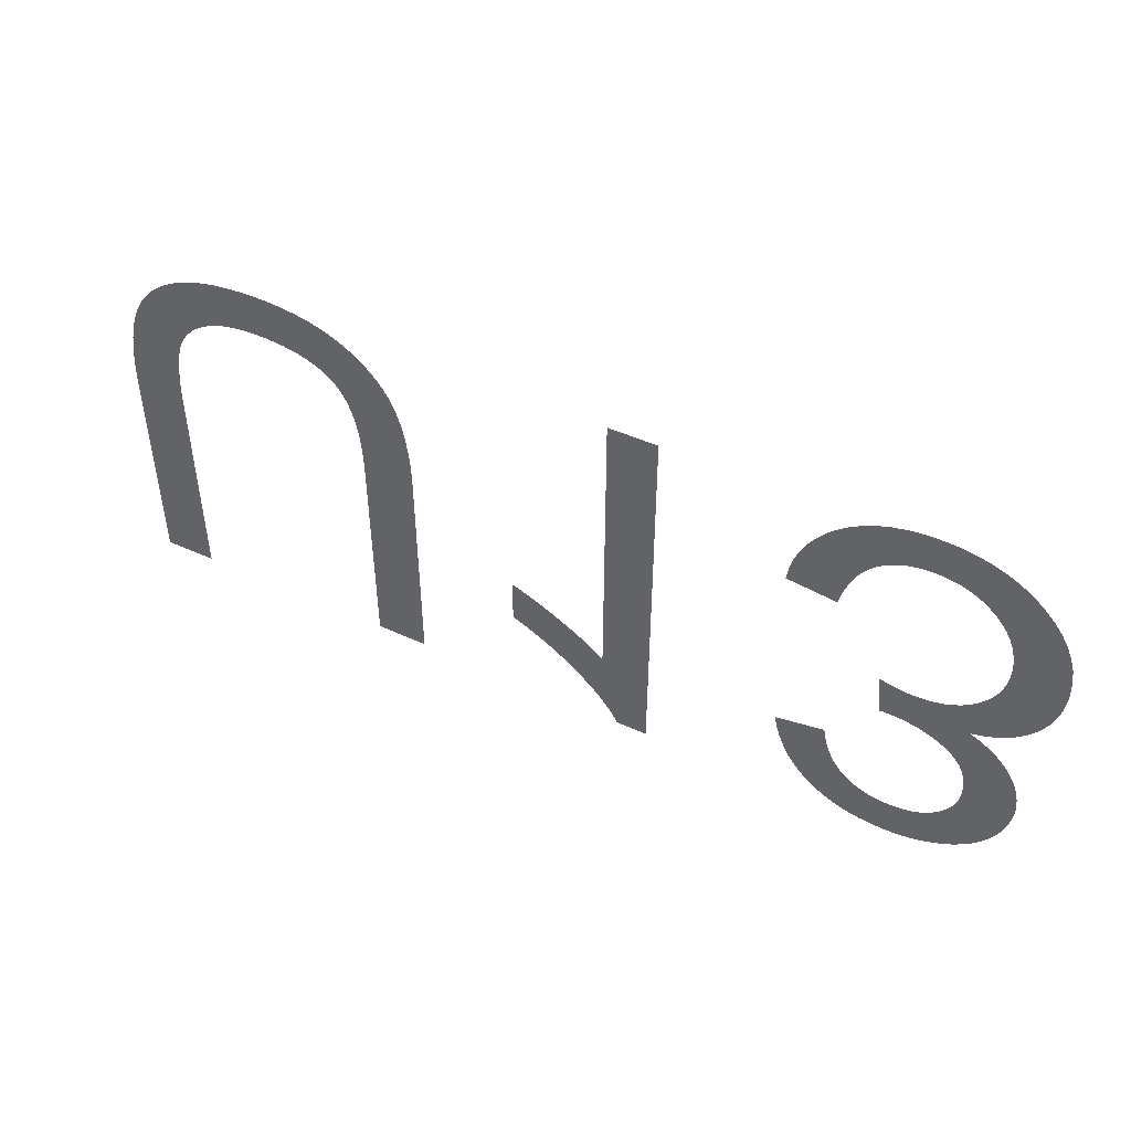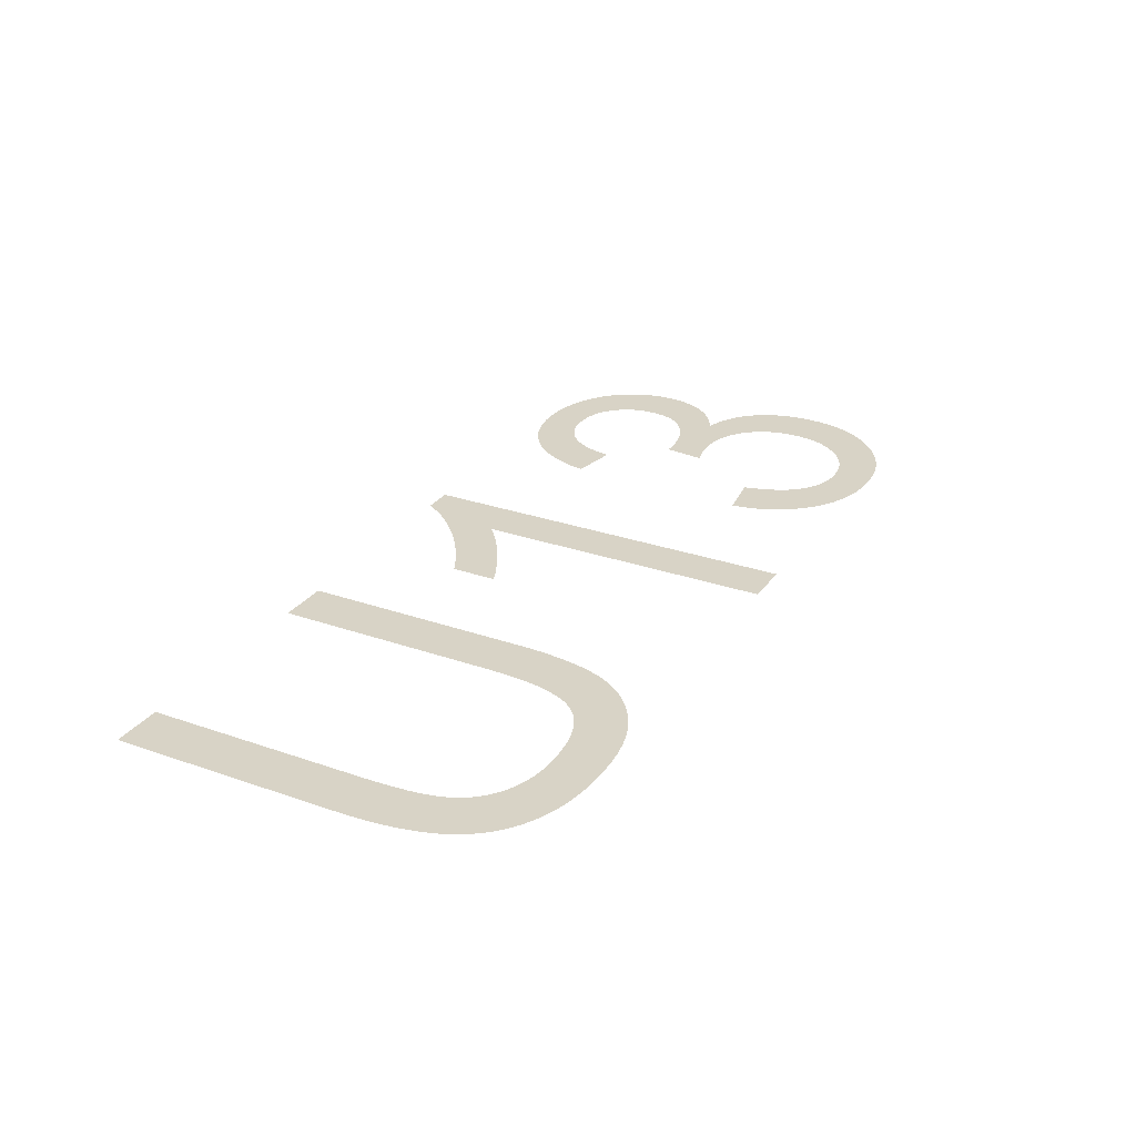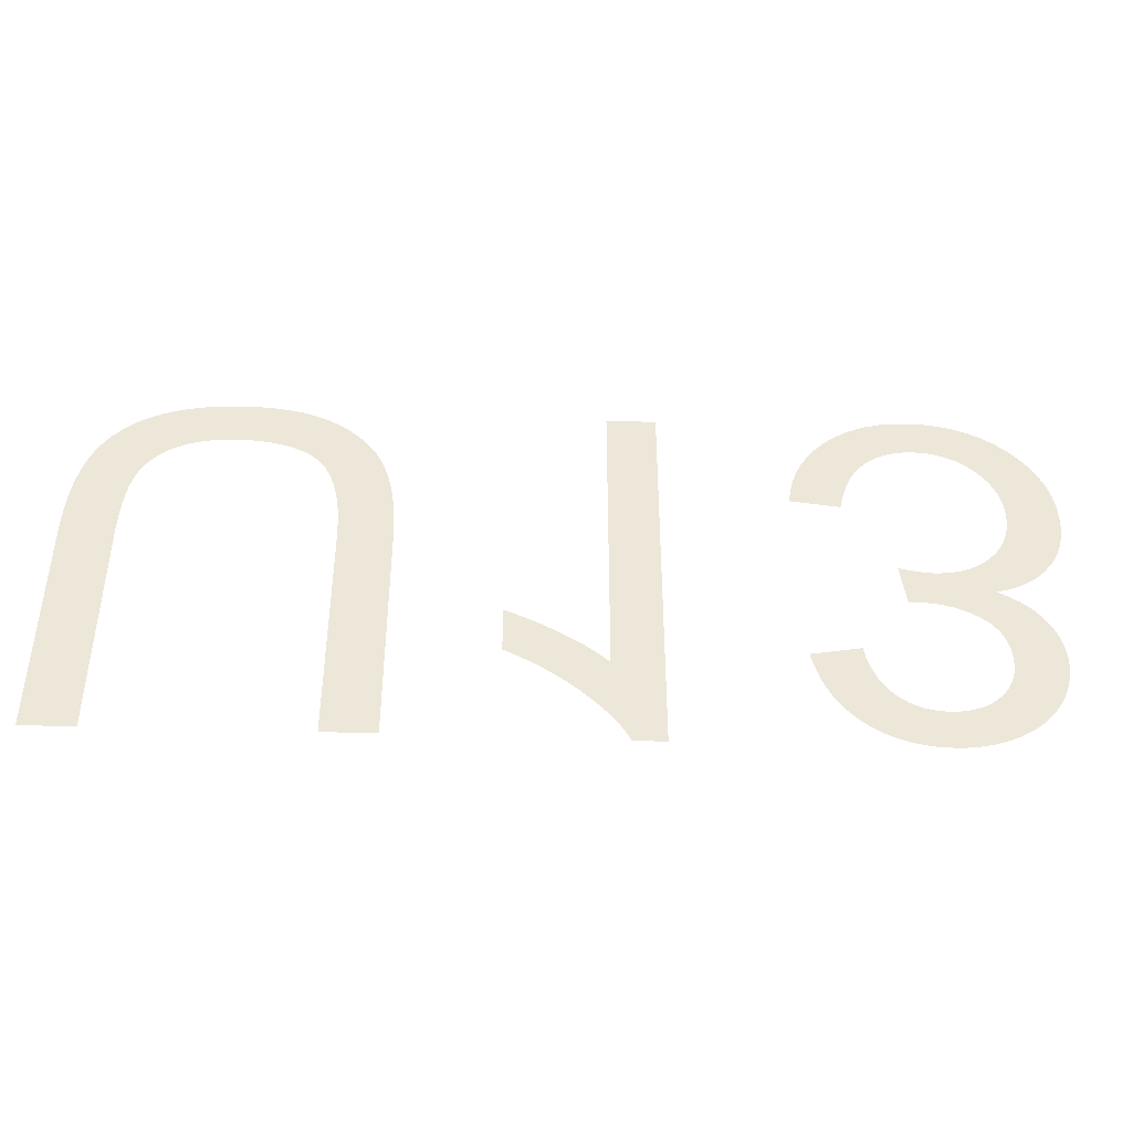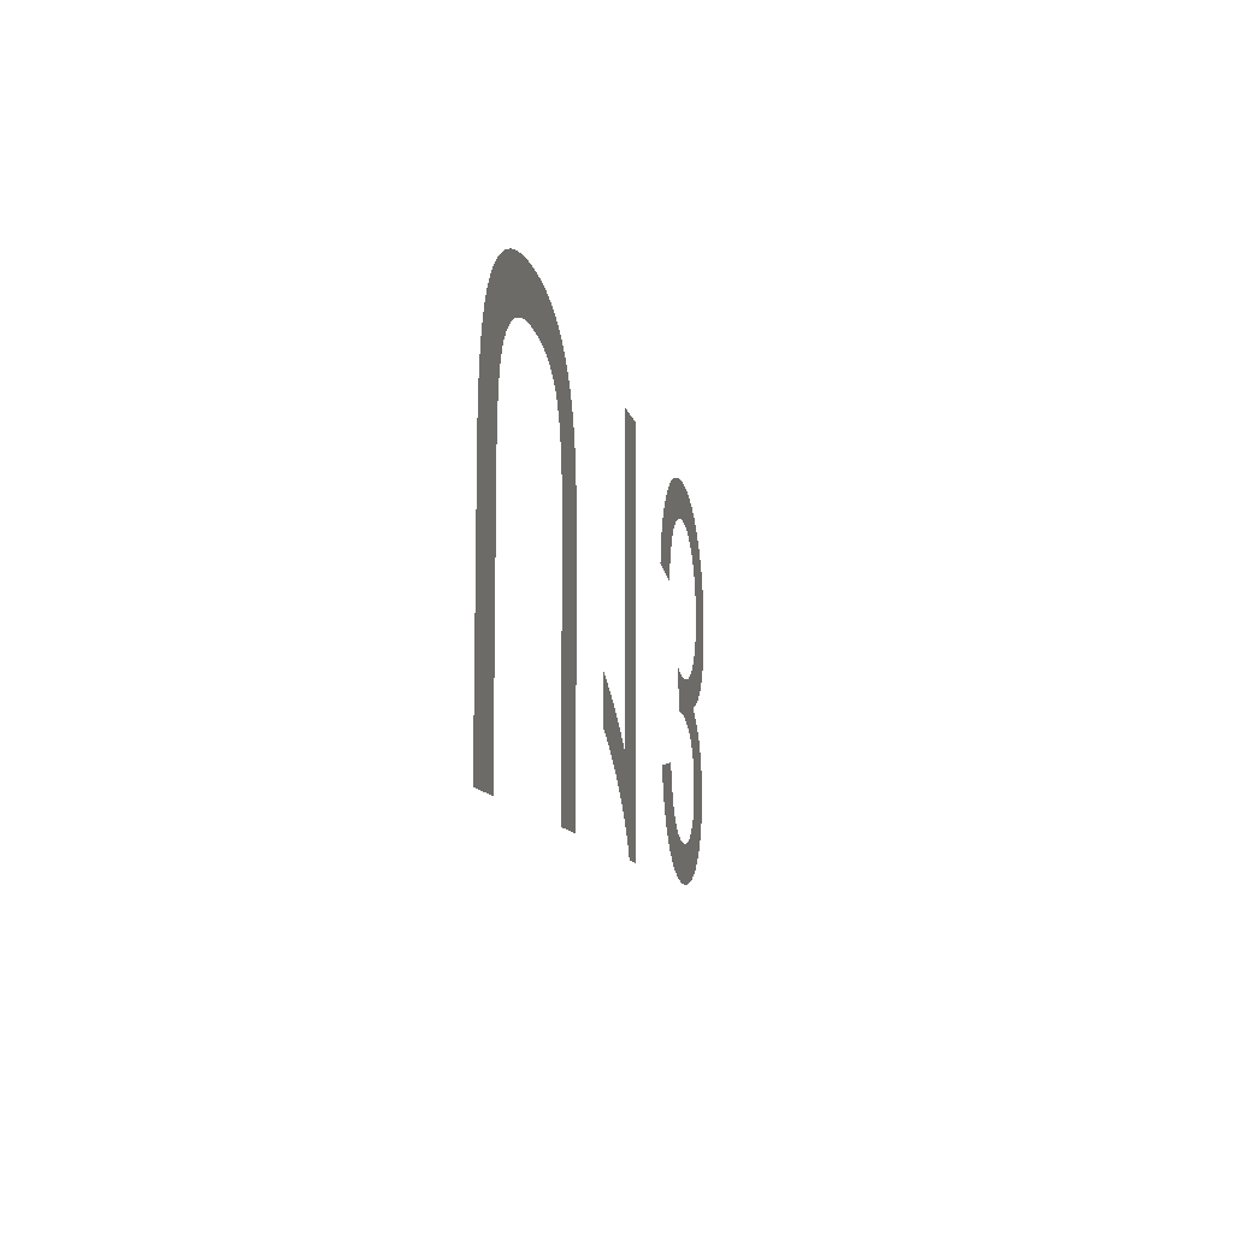
<metadata>
{"format":"obj","ext":"obj","renderer":"f3d","projection":"perspective","resolution":1024,"background":"white","views":[{"elev":47.8,"azim":27.1,"up":"+Z"},{"elev":28.1,"azim":-62.0,"up":"+Y"},{"elev":-42.3,"azim":-2.1,"up":"+Z"},{"elev":-10.9,"azim":-78.8,"up":"+Z"}]}
</metadata>
<code>
v -0.01733 0 -0.01354
v -0.01737 0 -0.01189
v -0.01749 0 -0.0104
v -0.01769 0 -0.009078
v -0.01797 0 -0.007912
v -0.01834 0 -0.006905
v -0.01878 0 -0.006059
v -0.01931 0 -0.005373
v -0.01993 0 -0.00481
v -0.02067 0 -0.004333
v -0.02151 0 -0.003943
v -0.02246 0 -0.00364
v -0.02352 0 -0.003423
v -0.02469 0 -0.003293
v -0.02597 0 -0.00325
v -0.02673 0 -0.003272
v -0.02746 0 -0.003338
v -0.02815 0 -0.003447
v -0.02881 0 -0.0036
v -0.02944 0 -0.003797
v -0.03003 0 -0.004038
v -0.03059 0 -0.004322
v -0.0311 0 -0.004647
v -0.03157 0 -0.005009
v -0.032 0 -0.005408
v -0.03238 0 -0.005844
v -0.03272 0 -0.006317
v -0.03301 0 -0.006828
v -0.03325 0 -0.007375
v -0.03346 0 -0.007986
v -0.03363 0 -0.008686
v -0.03377 0 -0.009477
v -0.03388 0 -0.01036
v -0.03396 0 -0.01133
v -0.03401 0 -0.01239
v -0.03403 0 -0.01354
v -0.03403 0 -0.03205
v -0.03828 0 -0.03205
v -0.03828 0 -0.01353
v -0.03825 0 -0.01212
v -0.03818 0 -0.0108
v -0.03805 0 -0.009559
v -0.03788 0 -0.008411
v -0.03765 0 -0.007352
v -0.03738 0 -0.006379
v -0.03705 0 -0.005495
v -0.03667 0 -0.004683
v -0.03622 0 -0.003928
v -0.0357 0 -0.00323
v -0.03512 0 -0.002588
v -0.03447 0 -0.002003
v -0.03375 0 -0.001474
v -0.03296 0 -0.001002
v -0.03211 0 -0.0005905
v -0.03119 0 -0.000242
v -0.03021 0 4.311e-05
v -0.02916 0 0.0002649
v -0.02804 0 0.0004233
v -0.02685 0 0.0005183
v -0.0256 0 0.00055
v -0.02431 0 0.0005136
v -0.0231 0 0.0004045
v -0.02195 0 0.0002227
v -0.02088 0 -3.189e-05
v -0.01989 0 -0.0003592
v -0.01896 0 -0.0007592
v -0.01811 0 -0.001232
v -0.01733 0 -0.001763
v -0.01663 0 -0.002337
v -0.01599 0 -0.002954
v -0.01543 0 -0.003615
v -0.01494 0 -0.004319
v -0.01452 0 -0.005066
v -0.01417 0 -0.005856
v -0.01388 0 -0.006709
v -0.01363 0 -0.007643
v -0.01343 0 -0.008658
v -0.01328 0 -0.009754
v -0.01316 0 -0.01093
v -0.0131 0 -0.01219
v -0.01308 0 -0.01353
v -0.01308 0 -0.03205
v -0.01733 0 -0.03205
v 0.007175 0 -0.0322
v 0.00463 0 -0.0322
v 0.004307 0 -0.0316
v 0.003926 0 -0.031
v 0.003486 0 -0.03039
v 0.002987 0 -0.02978
v 0.002429 0 -0.02916
v 0.001813 0 -0.02854
v 0.001137 0 -0.02791
v 0.0004159 0 -0.02729
v -0.0003396 0 -0.0267
v -0.001129 0 -0.02614
v -0.001952 0 -0.0256
v -0.002809 0 -0.02509
v -0.0037 0 -0.02461
v -0.004625 0 -0.02415
v -0.004625 0 -0.02034
v -0.004092 0 -0.02055
v -0.00354 0 -0.02079
v -0.002969 0 -0.02105
v -0.002378 0 -0.02134
v -0.001769 0 -0.02166
v -0.00114 0 -0.022
v -0.0004926 0 -0.02238
v 0.0001467 0 -0.02277
v 0.0007498 0 -0.02315
v 0.001317 0 -0.02354
v 0.001848 0 -0.02393
v 0.002343 0 -0.02432
v 0.002802 0 -0.0247
v 0.003225 0 -0.02509
v 0.003225 0 0
v 0.007175 0 0
v 0.01749 0 -0.007341
v 0.01774 0 -0.006292
v 0.0181 0 -0.005304
v 0.01855 0 -0.004376
v 0.01911 0 -0.003509
v 0.01975 0 -0.002702
v 0.0205 0 -0.001956
v 0.02132 0 -0.001291
v 0.02221 0 -0.0007285
v 0.02315 0 -0.0002682
v 0.02415 0 8.974e-05
v 0.0252 0 0.0003454
v 0.02632 0 0.0004989
v 0.02749 0 0.00055
v 0.0288 0 0.0004904
v 0.03003 0 0.0003117
v 0.0312 0 1.376e-05
v 0.0323 0 -0.0004033
v 0.03334 0 -0.0009396
v 0.03431 0 -0.001595
v 0.03522 0 -0.00237
v 0.03603 0 -0.00323
v 0.03672 0 -0.004142
v 0.03728 0 -0.005107
v 0.03771 0 -0.006124
v 0.03803 0 -0.007193
v 0.03821 0 -0.008315
v 0.03827 0 -0.009488
v 0.03824 0 -0.01035
v 0.03815 0 -0.01118
v 0.03799 0 -0.01196
v 0.03777 0 -0.0127
v 0.03748 0 -0.01339
v 0.03713 0 -0.01405
v 0.03671 0 -0.01466
v 0.03624 0 -0.01522
v 0.03572 0 -0.01573
v 0.03514 0 -0.01617
v 0.03451 0 -0.01656
v 0.03383 0 -0.01689
v 0.0331 0 -0.01717
v 0.03231 0 -0.01738
v 0.03291 0 -0.01769
v 0.03347 0 -0.01802
v 0.03399 0 -0.01837
v 0.03446 0 -0.01876
v 0.03489 0 -0.01918
v 0.03527 0 -0.01962
v 0.03561 0 -0.02009
v 0.03591 0 -0.02059
v 0.03616 0 -0.0211
v 0.03636 0 -0.02162
v 0.03652 0 -0.02216
v 0.03663 0 -0.02272
v 0.0367 0 -0.02329
v 0.03673 0 -0.02387
v 0.0367 0 -0.02449
v 0.03663 0 -0.0251
v 0.03651 0 -0.0257
v 0.03634 0 -0.02629
v 0.03613 0 -0.02687
v 0.03587 0 -0.02744
v 0.03556 0 -0.028
v 0.0352 0 -0.02854
v 0.0348 0 -0.02905
v 0.03436 0 -0.02952
v 0.03388 0 -0.02996
v 0.03336 0 -0.03036
v 0.03279 0 -0.03074
v 0.03218 0 -0.03107
v 0.03154 0 -0.03137
v 0.03089 0 -0.03163
v 0.03022 0 -0.03183
v 0.02953 0 -0.03199
v 0.02882 0 -0.03211
v 0.0281 0 -0.03218
v 0.02736 0 -0.0322
v 0.0263 0 -0.03216
v 0.02529 0 -0.03202
v 0.02433 0 -0.0318
v 0.02342 0 -0.03149
v 0.02256 0 -0.03109
v 0.02176 0 -0.0306
v 0.021 0 -0.03003
v 0.02031 0 -0.02937
v 0.01969 0 -0.02864
v 0.01915 0 -0.02784
v 0.01868 0 -0.02696
v 0.01829 0 -0.02601
v 0.01797 0 -0.02499
v 0.01773 0 -0.0239
v 0.02168 0 -0.0232
v 0.02182 0 -0.02399
v 0.02201 0 -0.02473
v 0.02225 0 -0.0254
v 0.02253 0 -0.02602
v 0.02285 0 -0.02657
v 0.02322 0 -0.02707
v 0.02364 0 -0.02751
v 0.02409 0 -0.02789
v 0.02457 0 -0.02822
v 0.02508 0 -0.02848
v 0.02563 0 -0.02869
v 0.0262 0 -0.02883
v 0.02681 0 -0.02892
v 0.02745 0 -0.02895
v 0.02809 0 -0.02892
v 0.0287 0 -0.02883
v 0.02927 0 -0.02869
v 0.02981 0 -0.02849
v 0.03031 0 -0.02823
v 0.03078 0 -0.02791
v 0.03122 0 -0.02753
v 0.0316 0 -0.02711
v 0.03193 0 -0.02666
v 0.0322 0 -0.02618
v 0.03241 0 -0.02567
v 0.03256 0 -0.02513
v 0.03265 0 -0.02456
v 0.03267 0 -0.02395
v 0.03263 0 -0.0232
v 0.03251 0 -0.02251
v 0.03231 0 -0.02188
v 0.03202 0 -0.0213
v 0.03165 0 -0.02078
v 0.0312 0 -0.02032
v 0.03067 0 -0.01992
v 0.03009 0 -0.01957
v 0.02948 0 -0.01927
v 0.02886 0 -0.01903
v 0.02822 0 -0.01885
v 0.02755 0 -0.01871
v 0.02687 0 -0.01863
v 0.02616 0 -0.01861
v 0.02609 0 -0.01861
v 0.02601 0 -0.01861
v 0.02593 0 -0.01861
v 0.02584 0 -0.01862
v 0.02574 0 -0.01863
v 0.02564 0 -0.01864
v 0.02553 0 -0.01865
v 0.02509 0 -0.0152
v 0.02556 0 -0.01532
v 0.026 0 -0.01541
v 0.02641 0 -0.01549
v 0.02681 0 -0.01556
v 0.02718 0 -0.0156
v 0.02753 0 -0.01563
v 0.02786 0 -0.01564
v 0.02862 0 -0.0156
v 0.02934 0 -0.01549
v 0.03002 0 -0.01531
v 0.03067 0 -0.01506
v 0.03127 0 -0.01474
v 0.03183 0 -0.01434
v 0.03236 0 -0.01388
v 0.03283 0 -0.01335
v 0.03322 0 -0.01279
v 0.03355 0 -0.01219
v 0.0338 0 -0.01155
v 0.03398 0 -0.01087
v 0.03409 0 -0.01015
v 0.03413 0 -0.009398
v 0.03409 0 -0.008604
v 0.03397 0 -0.007848
v 0.03378 0 -0.007128
v 0.03351 0 -0.006447
v 0.03316 0 -0.005802
v 0.03273 0 -0.005196
v 0.03223 0 -0.004627
v 0.03167 0 -0.004115
v 0.03107 0 -0.003683
v 0.03044 0 -0.003329
v 0.02977 0 -0.003054
v 0.02906 0 -0.002857
v 0.02832 0 -0.002739
v 0.02754 0 -0.0027
v 0.02688 0 -0.00273
v 0.02625 0 -0.00282
v 0.02565 0 -0.002969
v 0.02508 0 -0.003178
v 0.02455 0 -0.003447
v 0.02404 0 -0.003776
v 0.02356 0 -0.004165
v 0.02312 0 -0.004621
v 0.02272 0 -0.005153
v 0.02235 0 -0.005761
v 0.02203 0 -0.006445
v 0.02174 0 -0.007204
v 0.02149 0 -0.008039
v 0.02128 0 -0.00895
v 0.01733 0 -0.00845
f 37 38 39
f 82 83 1
f 81 82 1
f 80 81 1
f 80 1 2
f 79 80 2
f 79 2 3
f 78 79 3
f 78 3 4
f 77 78 4
f 76 77 4
f 76 4 5
f 75 76 5
f 74 75 5
f 74 5 6
f 73 74 6
f 72 73 6
f 72 6 7
f 71 72 7
f 70 71 7
f 70 7 8
f 69 70 8
f 68 69 8
f 68 8 9
f 67 68 9
f 67 9 10
f 66 67 10
f 65 66 10
f 65 10 11
f 64 65 11
f 64 11 12
f 63 64 12
f 63 12 13
f 62 63 13
f 61 62 13
f 61 13 14
f 60 61 14
f 60 14 15
f 59 60 15
f 59 15 16
f 58 59 16
f 58 16 17
f 58 17 18
f 57 58 18
f 57 18 19
f 56 57 19
f 56 19 20
f 55 56 20
f 55 20 21
f 54 55 21
f 54 21 22
f 53 54 22
f 53 22 23
f 52 53 23
f 52 23 24
f 51 52 24
f 51 24 25
f 50 51 25
f 50 25 26
f 49 50 26
f 49 26 27
f 48 49 27
f 47 48 27
f 47 27 28
f 46 47 28
f 46 28 29
f 45 46 29
f 45 29 30
f 44 45 30
f 44 30 31
f 43 44 31
f 43 31 32
f 42 43 32
f 42 32 33
f 41 42 33
f 41 33 34
f 40 41 34
f 40 34 35
f 40 35 36
f 39 40 36
f 37 39 36
f 115 116 84
f 99 100 101
f 99 101 102
f 99 102 103
f 98 99 103
f 98 103 104
f 98 104 105
f 97 98 105
f 97 105 106
f 97 106 107
f 96 97 107
f 96 107 108
f 95 96 108
f 95 108 109
f 95 109 110
f 94 95 110
f 94 110 111
f 93 94 111
f 93 111 112
f 93 112 113
f 92 93 113
f 92 113 114
f 91 92 114
f 90 91 114
f 89 90 114
f 88 89 114
f 87 88 114
f 86 87 114
f 85 86 114
f 84 85 114
f 115 84 114
f 206 207 208
f 206 208 209
f 257 258 259
f 257 259 260
f 256 257 260
f 255 256 260
f 254 255 260
f 254 260 261
f 253 254 261
f 252 253 261
f 251 252 261
f 250 251 261
f 250 261 262
f 249 250 262
f 249 262 263
f 248 249 263
f 248 263 264
f 248 264 265
f 247 248 265
f 247 265 266
f 246 247 266
f 246 266 267
f 245 246 267
f 245 267 268
f 244 245 268
f 244 268 269
f 307 308 117
f 306 307 117
f 306 117 118
f 305 306 118
f 305 118 119
f 304 305 119
f 304 119 120
f 303 304 120
f 303 120 121
f 303 121 122
f 302 303 122
f 302 122 123
f 301 302 123
f 301 123 124
f 300 301 124
f 300 124 125
f 299 300 125
f 299 125 126
f 298 299 126
f 298 126 127
f 297 298 127
f 296 297 127
f 296 127 128
f 295 296 128
f 295 128 129
f 294 295 129
f 294 129 130
f 293 294 130
f 293 130 131
f 292 293 131
f 292 131 132
f 291 292 132
f 290 291 132
f 290 132 133
f 289 290 133
f 289 133 134
f 288 289 134
f 288 134 135
f 287 288 135
f 287 135 136
f 286 287 136
f 286 136 137
f 285 286 137
f 285 137 138
f 284 285 138
f 284 138 139
f 283 284 139
f 283 139 140
f 282 283 140
f 282 140 141
f 281 282 141
f 281 141 142
f 281 142 143
f 280 281 143
f 280 143 144
f 279 280 144
f 279 144 145
f 278 279 145
f 278 145 146
f 277 278 146
f 277 146 147
f 277 147 148
f 276 277 148
f 276 148 149
f 275 276 149
f 275 149 150
f 275 150 151
f 274 275 151
f 274 151 152
f 274 152 153
f 273 274 153
f 273 153 154
f 272 273 154
f 272 154 155
f 272 155 156
f 271 272 156
f 271 156 157
f 270 271 157
f 270 157 158
f 269 270 158
f 244 269 158
f 243 244 158
f 242 243 158
f 242 158 159
f 242 159 160
f 241 242 160
f 241 160 161
f 241 161 162
f 240 241 162
f 240 162 163
f 240 163 164
f 239 240 164
f 239 164 165
f 239 165 166
f 238 239 166
f 238 166 167
f 238 167 168
f 238 168 169
f 237 238 169
f 237 169 170
f 237 170 171
f 236 237 171
f 236 171 172
f 236 172 173
f 235 236 173
f 235 173 174
f 235 174 175
f 234 235 175
f 234 175 176
f 233 234 176
f 233 176 177
f 233 177 178
f 232 233 178
f 232 178 179
f 232 179 180
f 231 232 180
f 231 180 181
f 230 231 181
f 230 181 182
f 230 182 183
f 229 230 183
f 229 183 184
f 228 229 184
f 228 184 185
f 228 185 186
f 227 228 186
f 227 186 187
f 226 227 187
f 226 187 188
f 225 226 188
f 225 188 189
f 225 189 190
f 224 225 190
f 224 190 191
f 223 224 191
f 223 191 192
f 222 223 192
f 222 192 193
f 221 222 193
f 221 193 194
f 220 221 194
f 220 194 195
f 219 220 195
f 219 195 196
f 218 219 196
f 218 196 197
f 217 218 197
f 217 197 198
f 216 217 198
f 216 198 199
f 215 216 199
f 215 199 200
f 214 215 200
f 214 200 201
f 213 214 201
f 213 201 202
f 212 213 202
f 212 202 203
f 211 212 203
f 211 203 204
f 210 211 204
f 210 204 205
f 209 210 205
f 206 209 205
f 82 81 80
f 80 79 78
f 82 80 78
f 78 77 76
f 76 75 74
f 78 76 74
f 82 78 74
f 74 73 72
f 72 71 70
f 74 72 70
f 70 69 68
f 68 67 66
f 70 68 66
f 74 70 66
f 82 74 66
f 66 65 64
f 64 63 62
f 66 64 62
f 62 61 60
f 60 59 58
f 62 60 58
f 66 62 58
f 58 57 56
f 56 55 54
f 58 56 54
f 54 53 52
f 52 51 50
f 54 52 50
f 58 54 50
f 66 58 50
f 50 49 48
f 48 47 46
f 50 48 46
f 46 45 44
f 44 43 42
f 46 44 42
f 50 46 42
f 42 41 40
f 40 39 38
f 42 40 38
f 38 37 36
f 38 36 35
f 42 38 35
f 50 42 35
f 50 35 34
f 50 34 33
f 50 33 32
f 50 32 31
f 50 31 30
f 50 30 29
f 50 29 28
f 50 28 27
f 50 27 26
f 50 26 25
f 50 25 24
f 50 24 23
f 50 23 22
f 50 22 21
f 50 21 20
f 50 20 19
f 66 50 19
f 66 19 18
f 66 18 17
f 66 17 16
f 66 16 15
f 66 15 14
f 66 14 13
f 66 13 12
f 66 12 11
f 66 11 10
f 66 10 9
f 66 9 8
f 66 8 7
f 66 7 6
f 66 6 5
f 66 5 4
f 82 66 4
f 82 4 3
f 82 3 2
f 82 2 1
f 82 1 83
f 86 85 84
f 87 86 84
f 88 87 84
f 89 88 84
f 90 89 84
f 91 90 84
f 92 91 84
f 93 92 84
f 94 93 84
f 84 116 115
f 84 115 114
f 114 113 112
f 112 111 110
f 114 112 110
f 84 114 110
f 110 109 108
f 108 107 106
f 110 108 106
f 106 105 104
f 104 103 102
f 106 104 102
f 110 106 102
f 84 110 102
f 94 84 102
f 95 94 102
f 96 95 102
f 97 96 102
f 98 97 102
f 99 98 102
f 99 102 101
f 99 101 100
f 209 208 207
f 210 209 207
f 211 210 207
f 212 211 207
f 213 212 207
f 214 213 207
f 215 214 207
f 216 215 207
f 217 216 207
f 207 206 205
f 205 204 203
f 207 205 203
f 203 202 201
f 201 200 199
f 203 201 199
f 207 203 199
f 199 198 197
f 197 196 195
f 199 197 195
f 195 194 193
f 193 192 191
f 195 193 191
f 199 195 191
f 207 199 191
f 217 207 191
f 218 217 191
f 219 218 191
f 220 219 191
f 221 220 191
f 222 221 191
f 223 222 191
f 224 223 191
f 225 224 191
f 226 225 191
f 227 226 191
f 228 227 191
f 229 228 191
f 230 229 191
f 231 230 191
f 191 190 189
f 189 188 187
f 191 189 187
f 187 186 185
f 185 184 183
f 187 185 183
f 191 187 183
f 183 182 181
f 181 180 179
f 183 181 179
f 179 178 177
f 177 176 175
f 179 177 175
f 183 179 175
f 191 183 175
f 231 191 175
f 232 231 175
f 233 232 175
f 234 233 175
f 235 234 175
f 236 235 175
f 237 236 175
f 238 237 175
f 239 238 175
f 240 239 175
f 241 240 175
f 242 241 175
f 175 174 173
f 173 172 171
f 175 173 171
f 171 170 169
f 169 168 167
f 171 169 167
f 175 171 167
f 167 166 165
f 165 164 163
f 167 165 163
f 163 162 161
f 161 160 159
f 163 161 159
f 167 163 159
f 175 167 159
f 175 159 158
f 242 175 158
f 158 157 156
f 156 155 154
f 158 156 154
f 154 153 152
f 152 151 150
f 154 152 150
f 158 154 150
f 150 149 148
f 148 147 146
f 150 148 146
f 146 145 144
f 144 143 142
f 146 144 142
f 150 146 142
f 158 150 142
f 142 141 140
f 140 139 138
f 142 140 138
f 138 137 136
f 136 135 134
f 138 136 134
f 142 138 134
f 134 133 132
f 132 131 130
f 134 132 130
f 130 129 128
f 128 127 126
f 130 128 126
f 134 130 126
f 126 125 124
f 124 123 122
f 126 124 122
f 122 121 120
f 120 119 118
f 122 120 118
f 126 122 118
f 118 117 308
f 308 307 306
f 118 308 306
f 118 306 305
f 126 118 305
f 126 305 304
f 126 304 303
f 126 303 302
f 126 302 301
f 126 301 300
f 126 300 299
f 126 299 298
f 126 298 297
f 134 126 297
f 134 297 296
f 134 296 295
f 134 295 294
f 134 294 293
f 134 293 292
f 134 292 291
f 134 291 290
f 134 290 289
f 142 134 289
f 142 289 288
f 142 288 287
f 142 287 286
f 142 286 285
f 142 285 284
f 142 284 283
f 142 283 282
f 142 282 281
f 142 281 280
f 142 280 279
f 142 279 278
f 142 278 277
f 158 142 277
f 158 277 276
f 242 158 276
f 243 242 276
f 243 276 275
f 244 243 275
f 244 275 274
f 245 244 274
f 246 245 274
f 246 274 273
f 247 246 273
f 247 273 272
f 248 247 272
f 248 272 271
f 249 248 271
f 250 249 271
f 251 250 271
f 252 251 271
f 253 252 271
f 254 253 271
f 254 271 270
f 255 254 270
f 256 255 270
f 257 256 270
f 257 270 269
f 257 269 268
f 257 268 267
f 257 267 266
f 257 266 265
f 257 265 264
f 257 264 263
f 257 263 262
f 257 262 261
f 257 261 260
f 257 260 259
f 257 259 258

</code>
